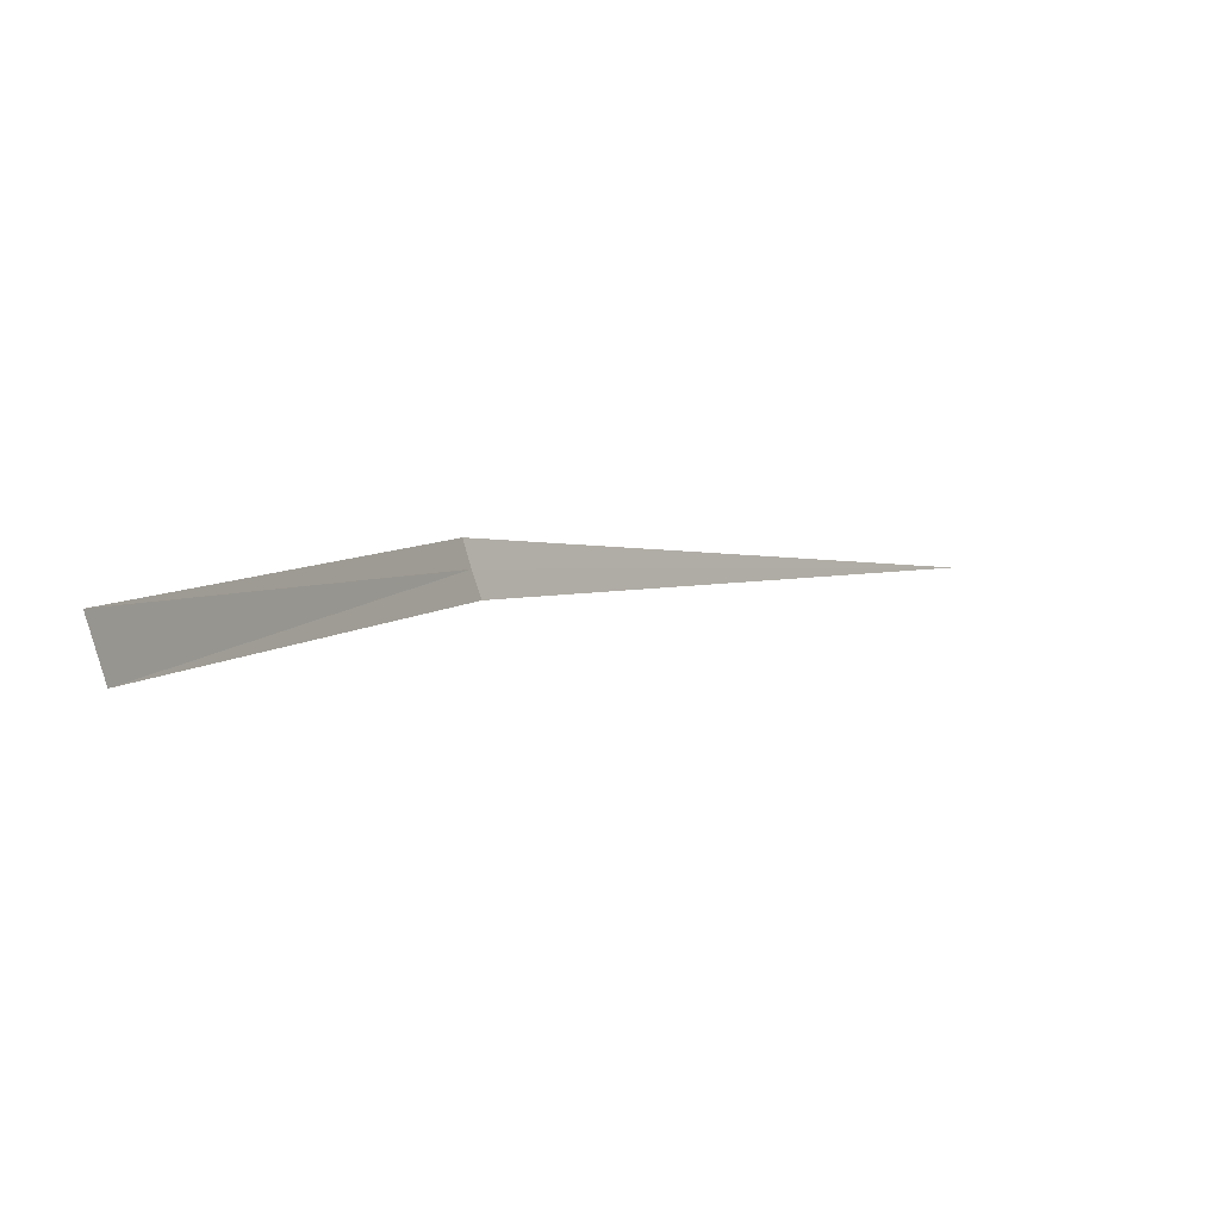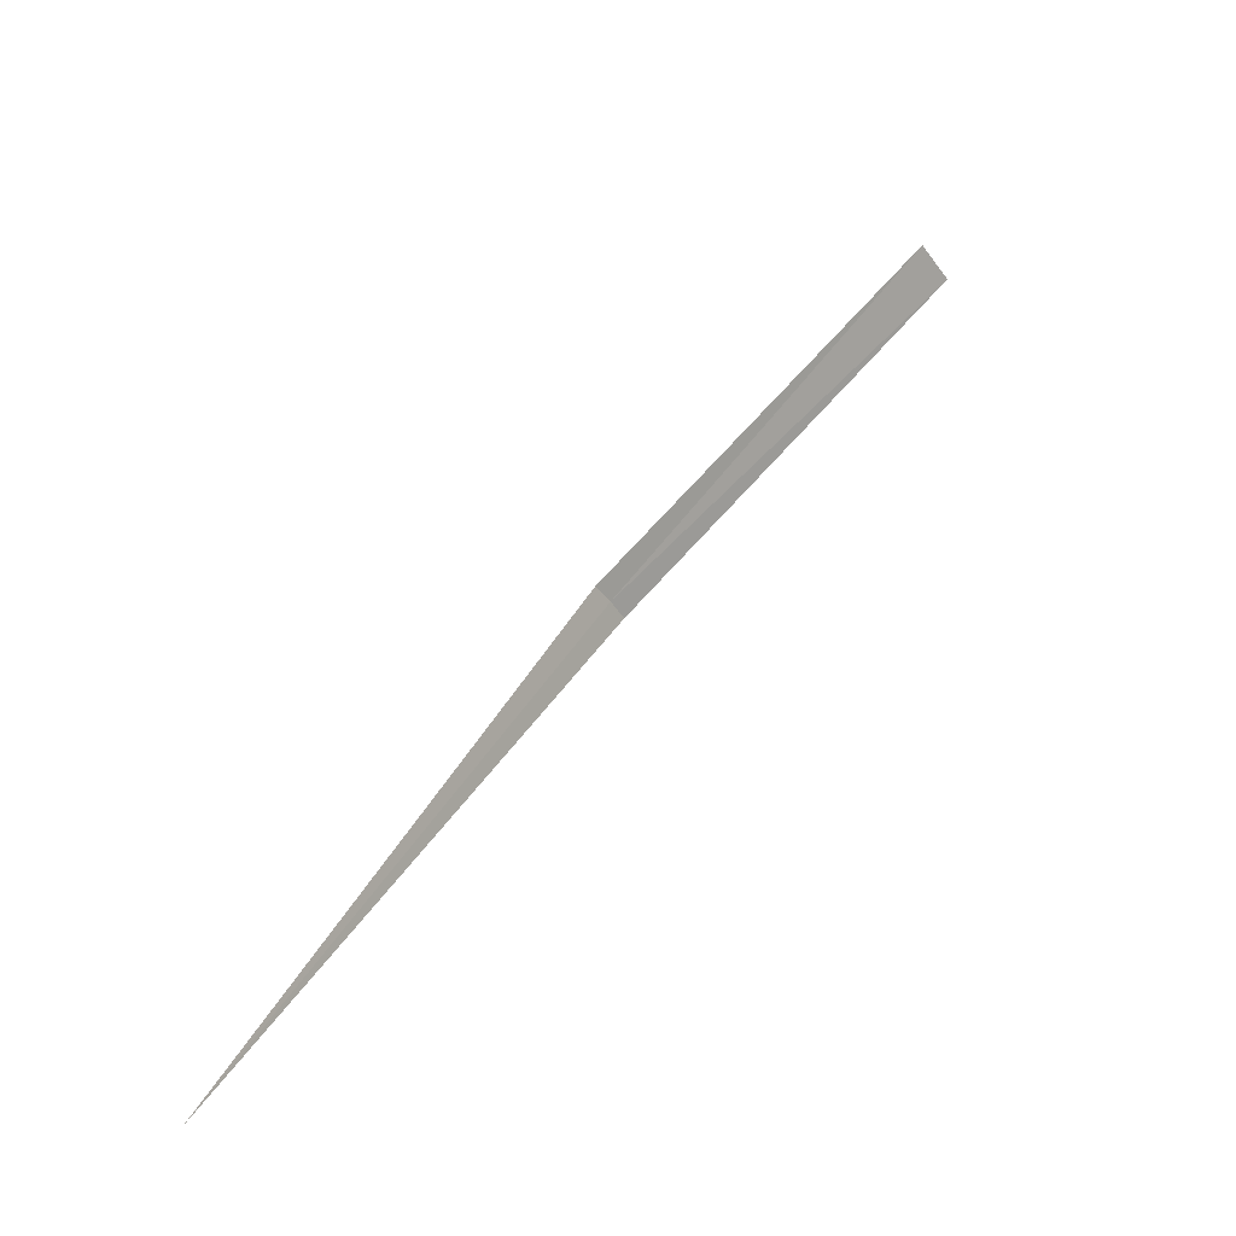
<metadata>
{"format":"obj","ext":"obj","renderer":"f3d","projection":"perspective","resolution":1024,"background":"white","views":[{"elev":-17.4,"azim":73.0,"up":"+Y"},{"elev":-68.4,"azim":7.1,"up":"+Z"}]}
</metadata>
<code>
v 1.321 -0.6289 19.3
v 2.721 -1.295 20.61
v 2.628 -1.462 20.53
v 1.36 -0.5443 19.33
v 1.277 -0.7108 19.25
v 0 0 17.13
f 1 3 2
f 1 2 4
f 1 6 5
f 1 5 3
f 1 4 6

</code>
